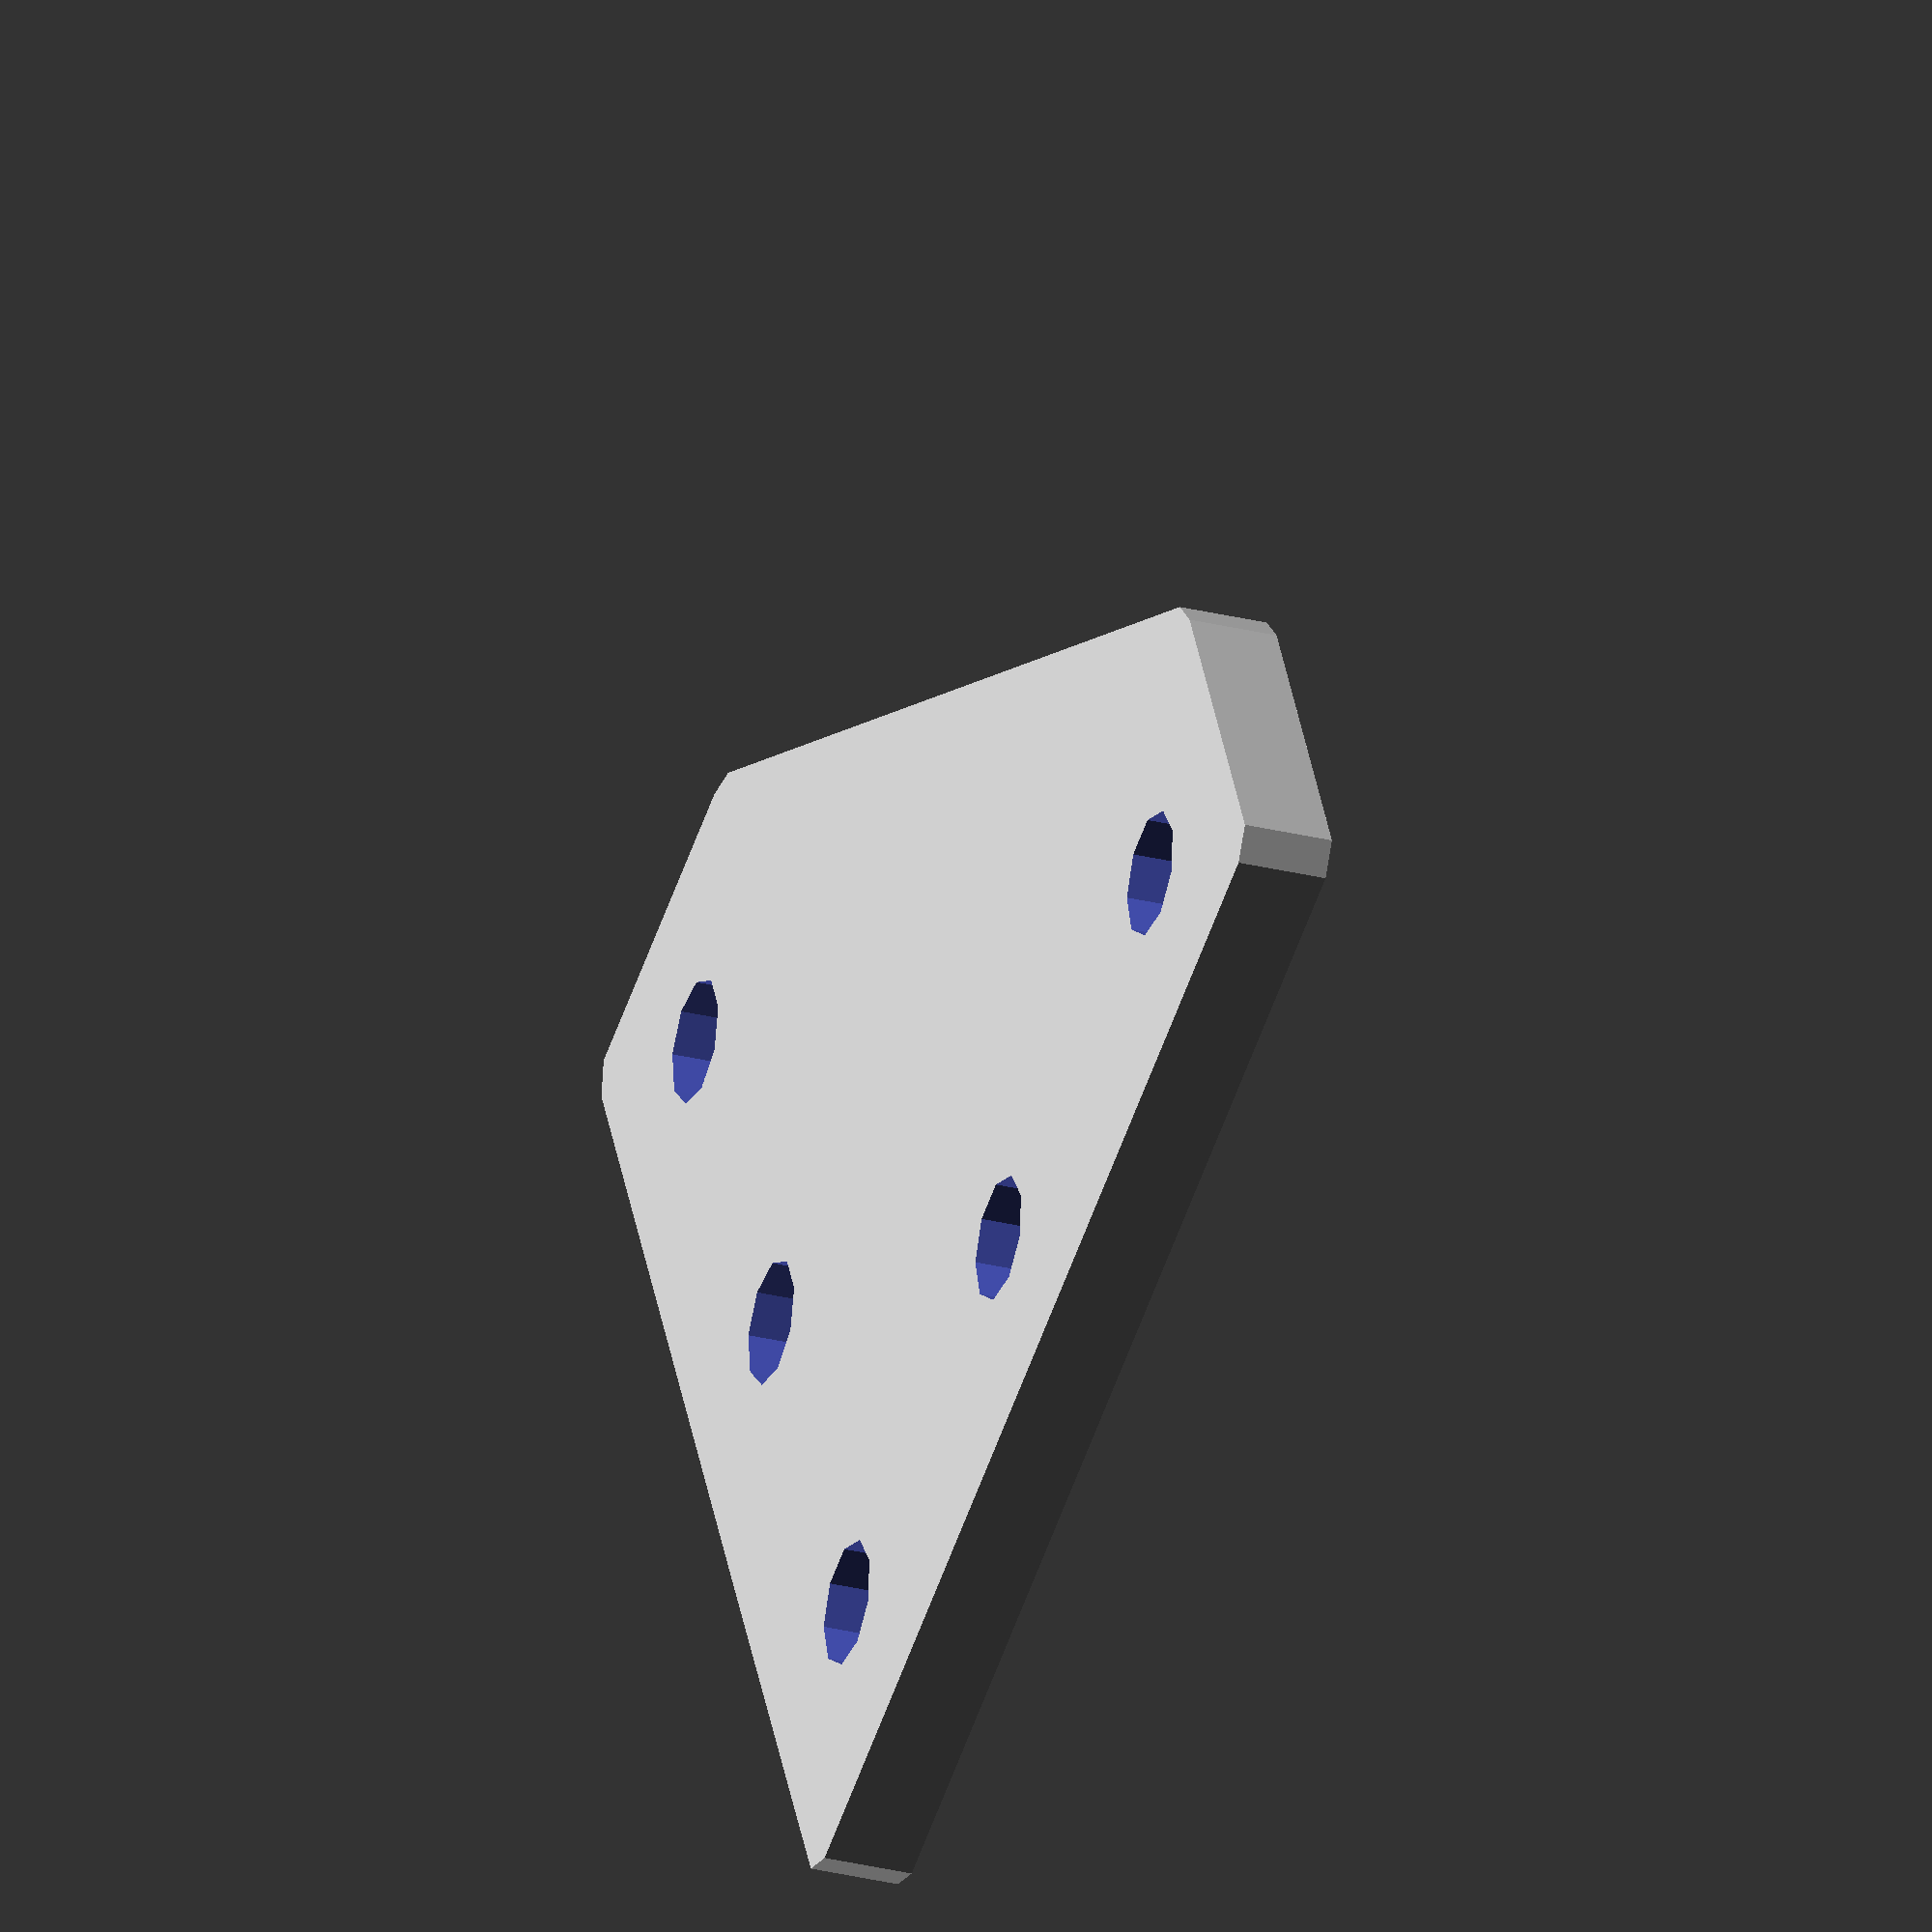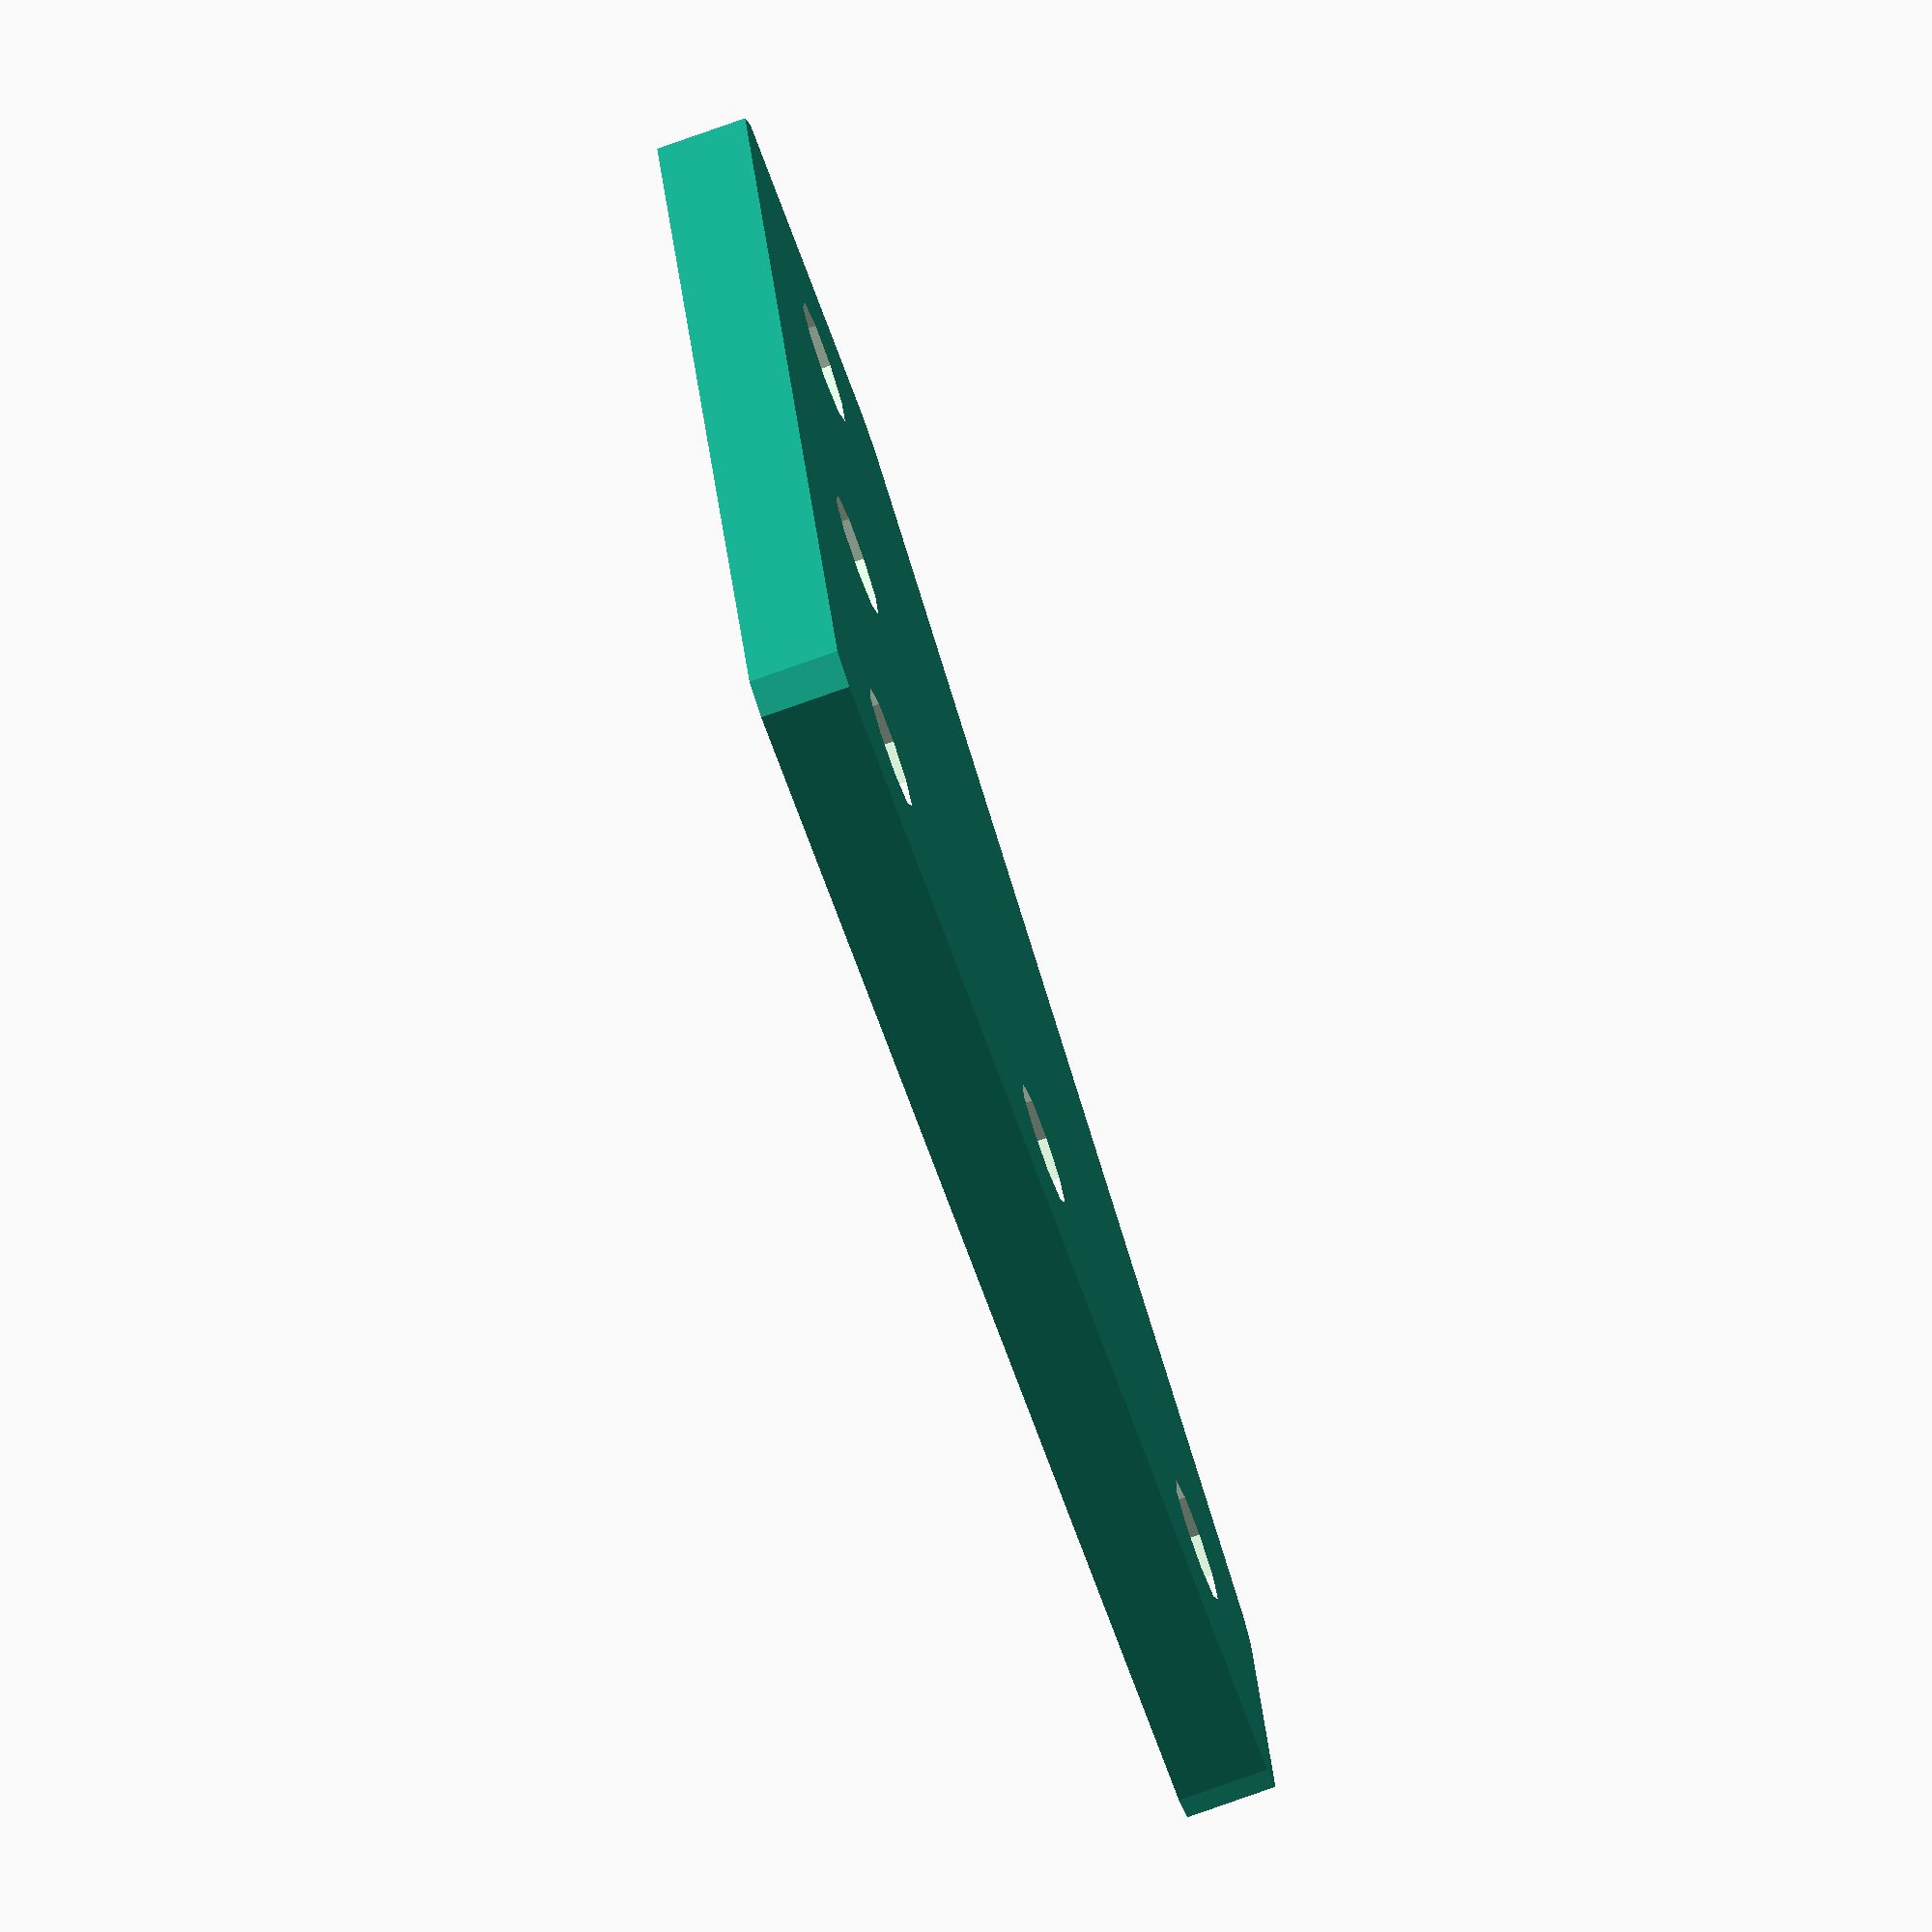
<openscad>
// rob@openpart.co.uk 20140202-02:02
// 5 hole 90 degree L joining plate for 20mm NOMINAL extrusion
// V-Slot & others

module roundedRect(size, radius) {
	x = size[0];
	y = size[1];
	z = size[2];
	linear_extrude(height=z)
	hull()
	{
		// place 4 circles in the corners, with the given radius
		translate([(-x/2)+(radius/2), (-y/2)+(radius/2), 0])
		circle(r=radius);
		translate([(x/2)-(radius/2), (-y/2)+(radius/2), 0])
		circle(r=radius);
		translate([(-x/2)+(radius/2), (y/2)-(radius/2), 0])
		circle(r=radius);
		translate([(x/2)-(radius/2), (y/2)-(radius/2), 0])
		circle(r=radius);
	}
}
angle = 90;
hole = 5.5 / 2;
plate_width1 = 36;
plate_width2 = 56;
plate_length = 16;
plate_thickness = 4;
extend_past_thickness = 2;
corner_radius = 1.4;
difference() {
	hull () {
		rotate([0,0,angle]) {
			translate([20, 10, 0])
				roundedRect ([plate_length, plate_width1, plate_thickness], corner_radius);
		}
		translate([20, 0, 0])
				roundedRect ([plate_length, plate_width2, plate_thickness], corner_radius);
		}
		translate([20,20,-1])
			cylinder(h = (extend_past_thickness+plate_thickness+2), r = hole);
		translate([20,0,-1])
			cylinder(h = (extend_past_thickness+plate_thickness+2), r = hole);
		translate([20,-20,-1])
				cylinder(h = (extend_past_thickness+plate_thickness+2), r = hole);

		rotate([0,0,angle]) {
			translate([20,0,-1])
				cylinder(h = (extend_past_thickness+plate_thickness+2), r = hole);
			translate([20,20,-1])
				cylinder(h = (extend_past_thickness+plate_thickness+2), r = hole);
			
		}
}


</openscad>
<views>
elev=27.4 azim=116.6 roll=248.7 proj=o view=solid
elev=77.1 azim=102.3 roll=109.6 proj=o view=solid
</views>
